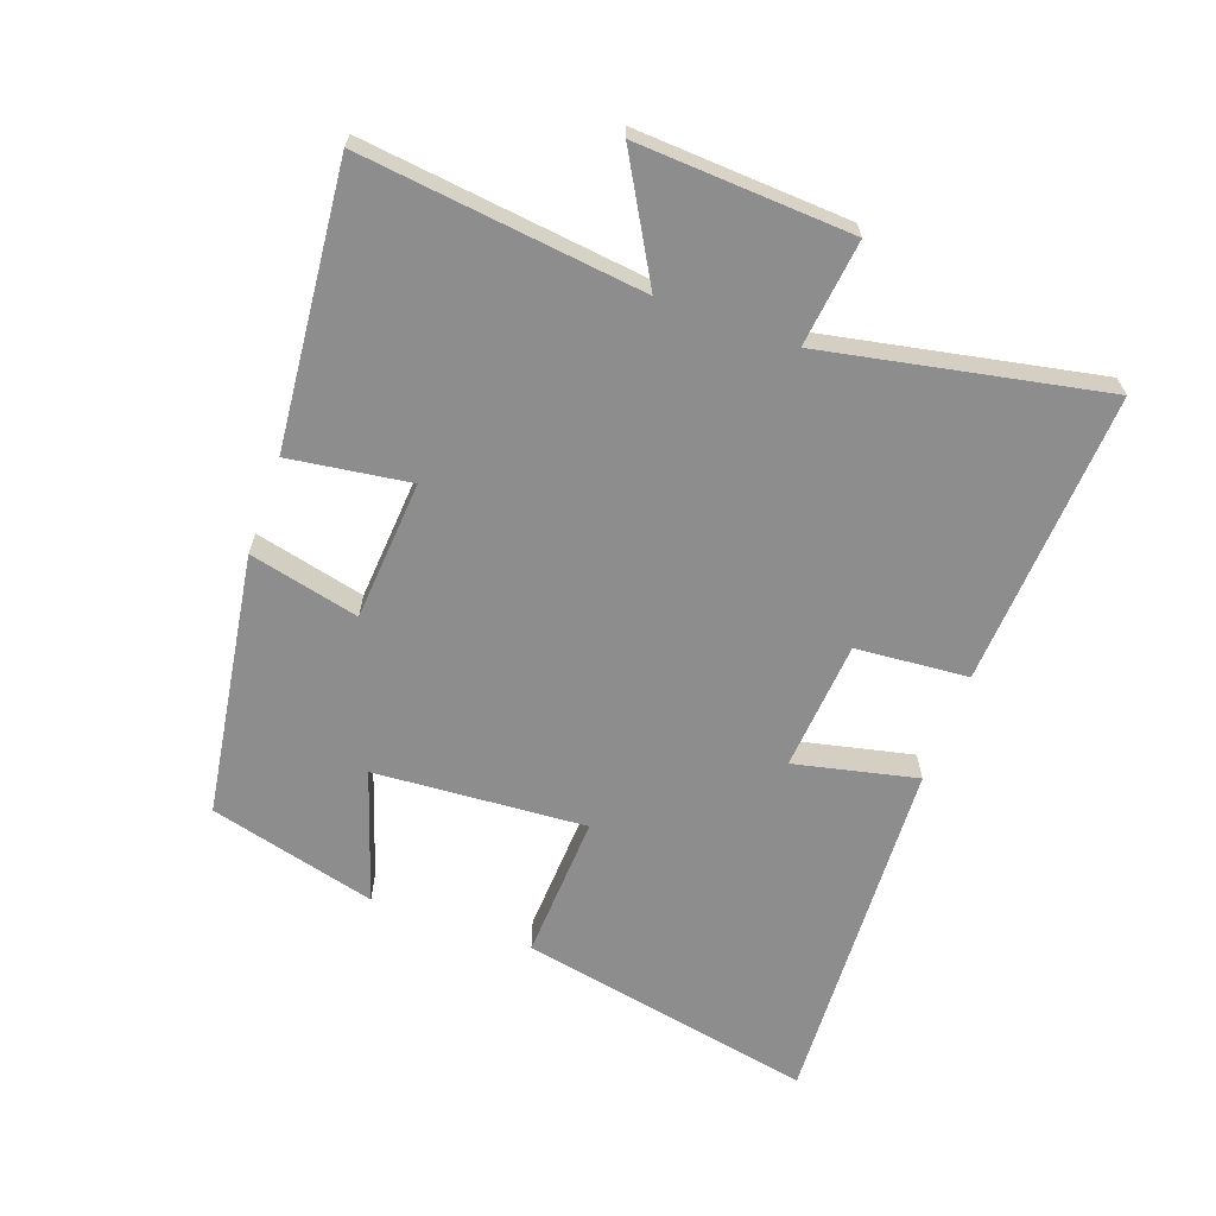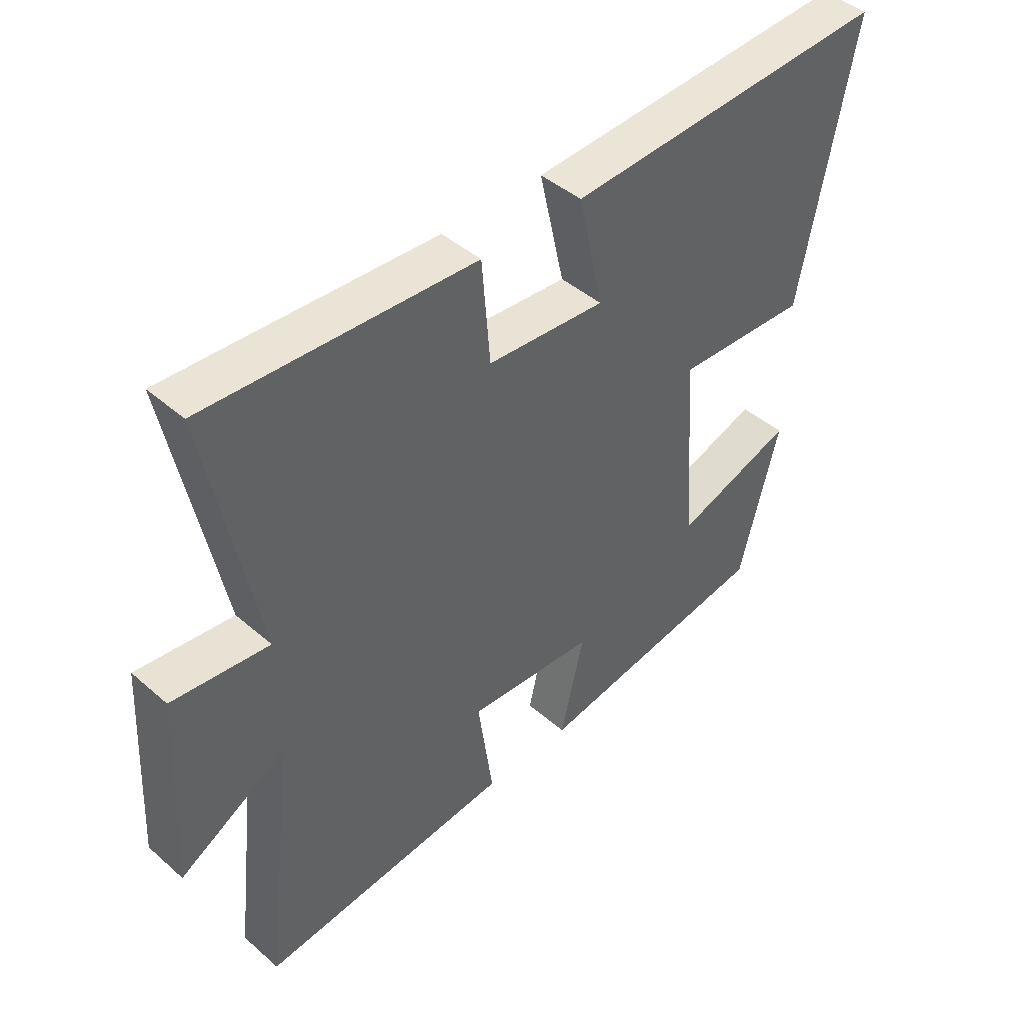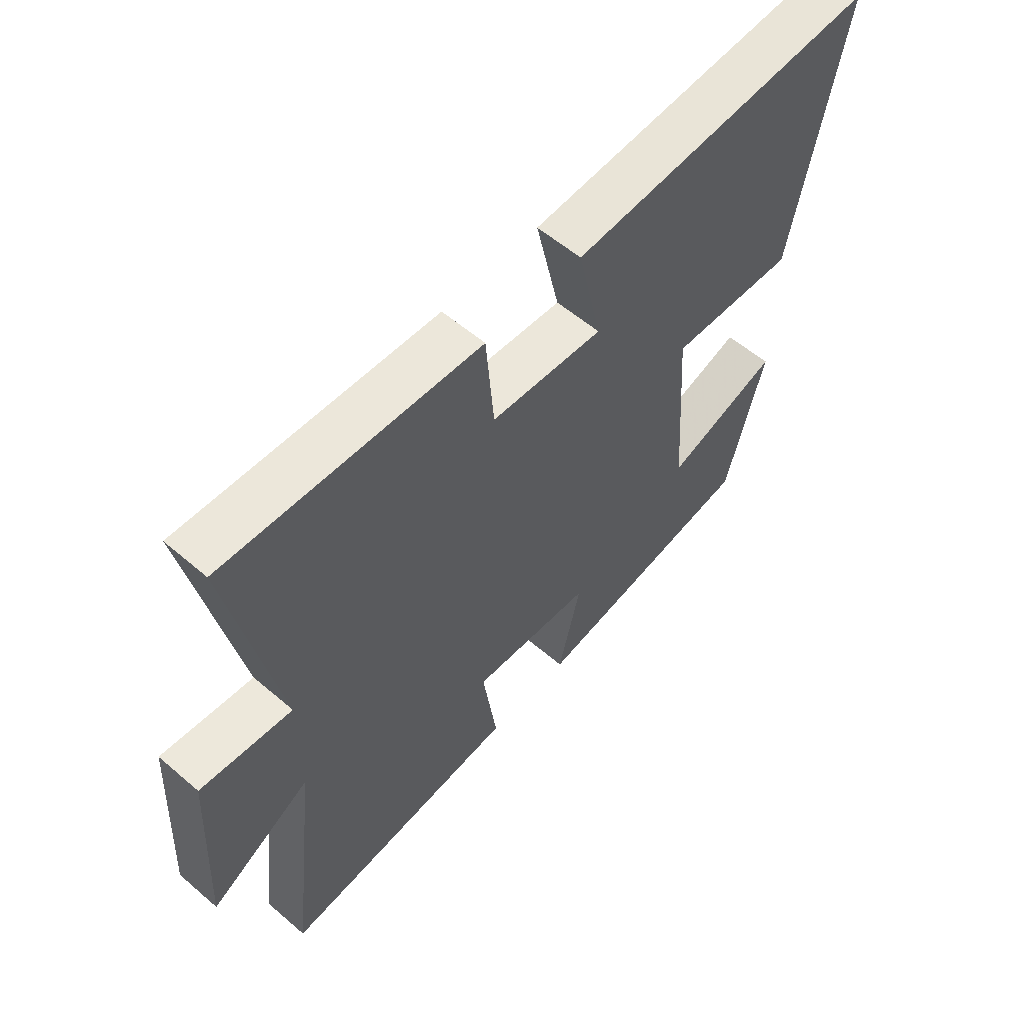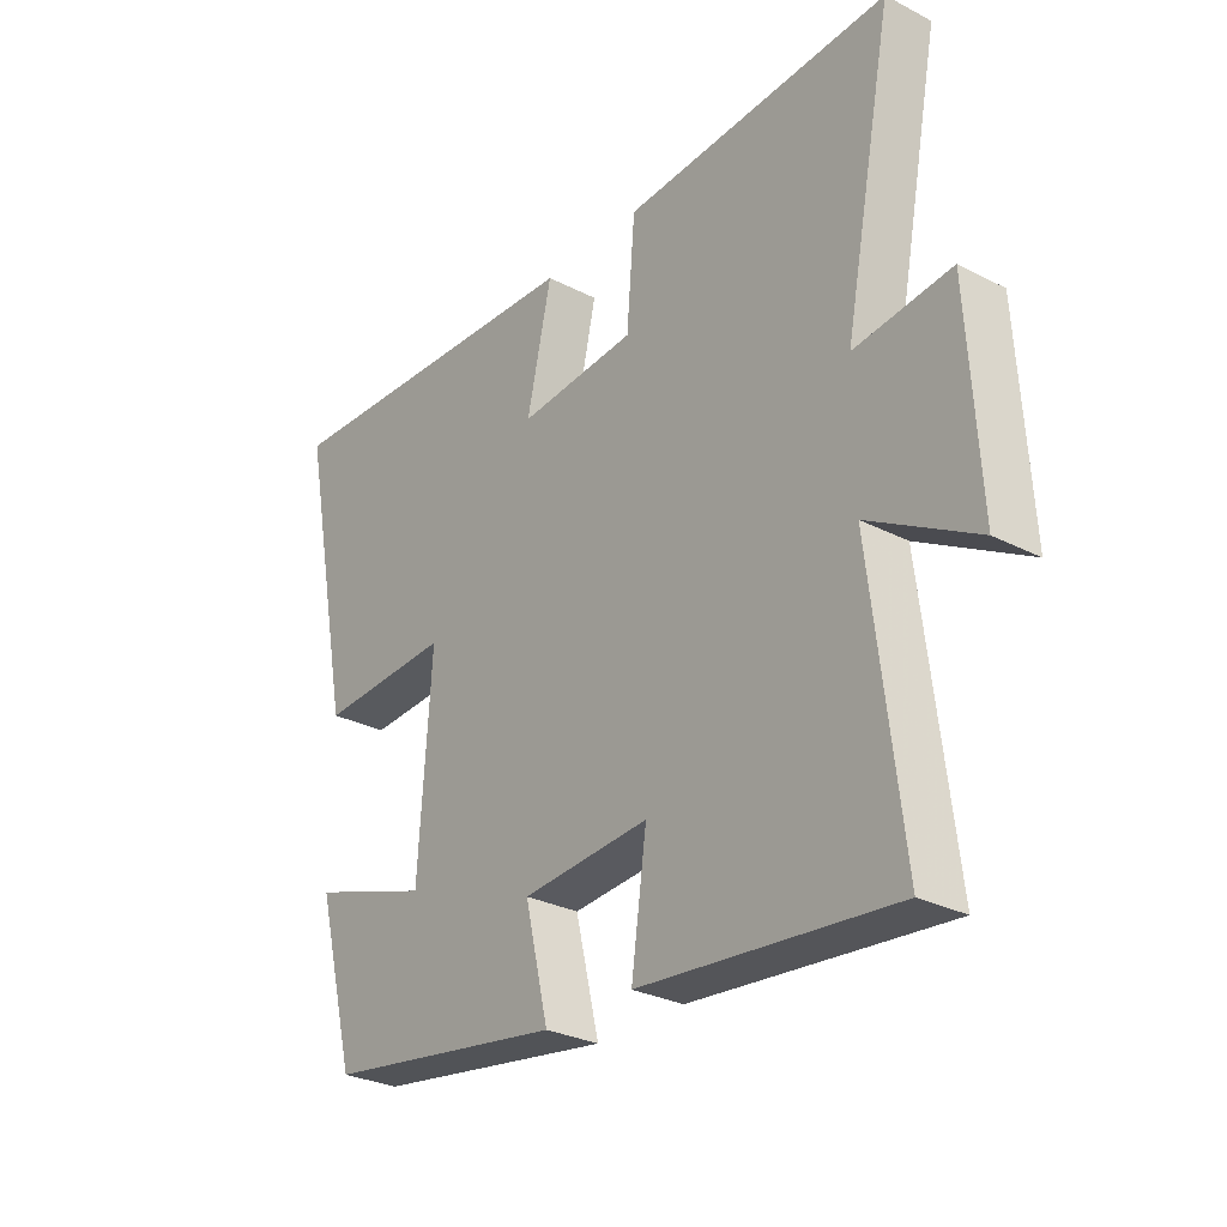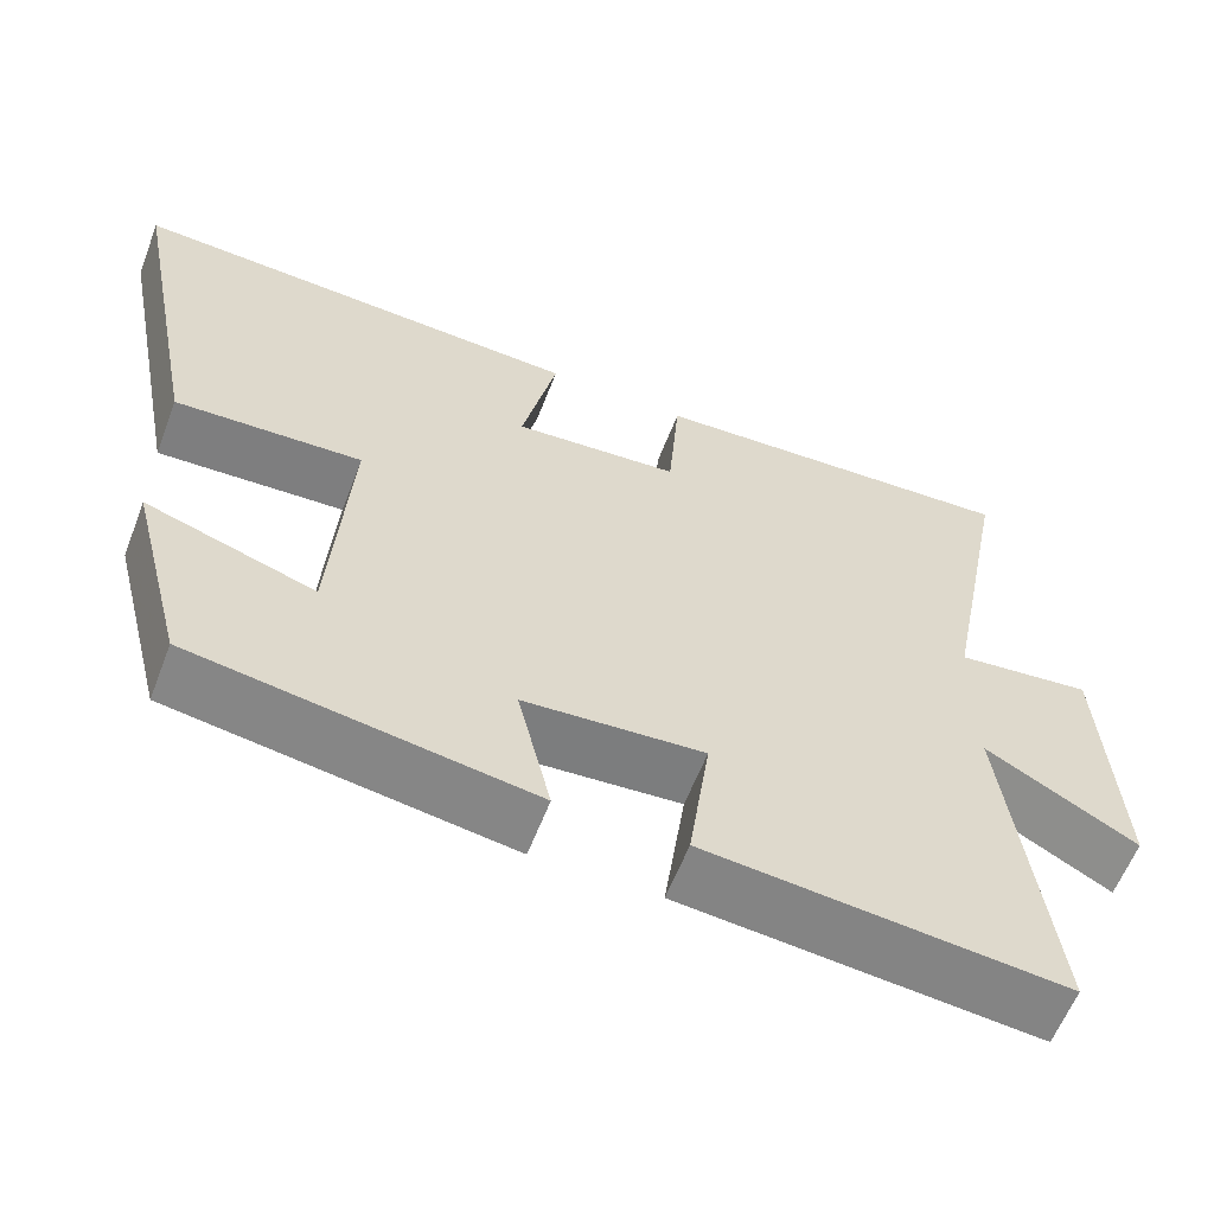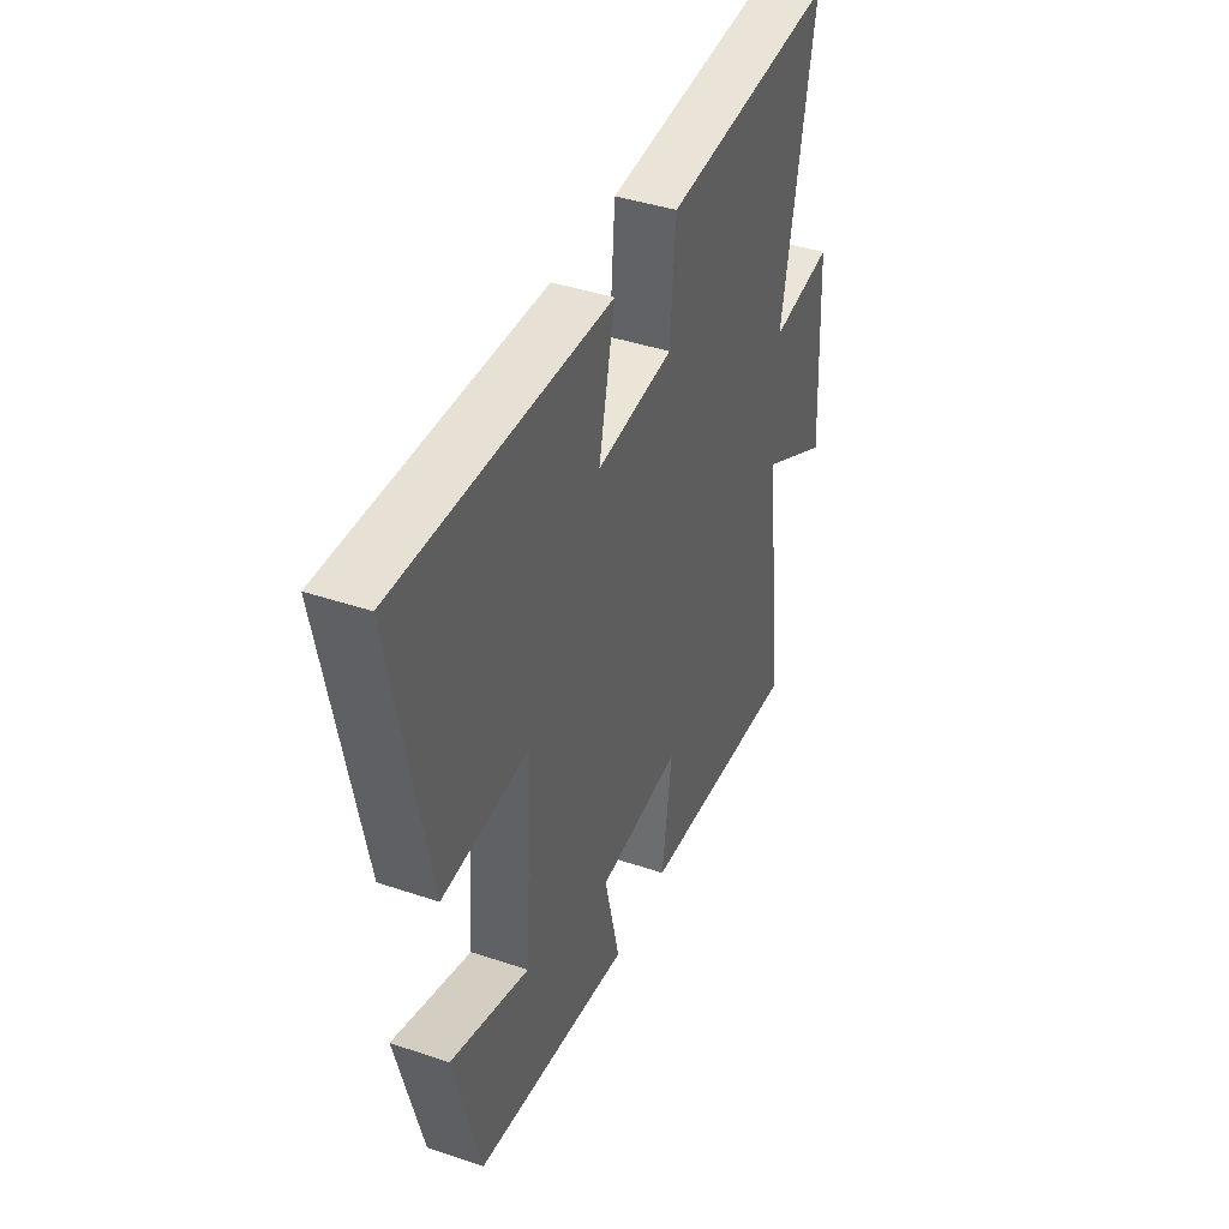
<metadata>
{"format":"obj","ext":"obj","renderer":"f3d","projection":"perspective","resolution":1024,"background":"white","views":[{"elev":-64.7,"azim":-109.8,"up":"+Y"},{"elev":44.1,"azim":-44.6,"up":"+Z"},{"elev":57.4,"azim":-48.3,"up":"+Z"},{"elev":-28.9,"azim":-127.5,"up":"+Z"},{"elev":-60.2,"azim":159.0,"up":"+Z"},{"elev":41.4,"azim":112.2,"up":"+Z"}]}
</metadata>
<code>
v 0.59 0.07 0.527
v 0.5 0.07 0.069
v 0.275 0.07 0.08
v 0.297 0.07 -0.246
v 0.5 0.07 -0.179
v 0.433 0.07 -0.437
v 0.028 0.07 -0.5
v 0.068 0.07 -0.331
v -0.148 0.07 -0.315
v -0.122 0.07 -0.5
v -0.551 0.07 -0.541
v -0.5 0.07 -0.109
v -0.681 0.07 -0.212
v -0.663 0.07 0.116
v -0.5 0.07 0.097
v -0.584 0.07 0.526
v -0.132 0.07 0.5
v -0.118 0.07 0.327
v 0.082 0.07 0.311
v 0.04 0.07 0.5
v 0.59 0 0.527
v 0.5 0 0.069
v 0.275 0 0.08
v 0.297 0 -0.246
v 0.5 0 -0.179
v 0.433 0 -0.437
v 0.028 0 -0.5
v 0.068 0 -0.331
v -0.148 0 -0.315
v -0.122 0 -0.5
v -0.551 0 -0.541
v -0.5 0 -0.109
v -0.681 0 -0.212
v -0.663 0 0.116
v -0.5 0 0.097
v -0.584 0 0.526
v -0.132 0 0.5
v -0.118 0 0.327
v 0.082 0 0.311
v 0.04 0 0.5
f 19 20 1 2
f 18 19 2 3
f 15 16 17 18
f 15 18 3 4
f 12 13 14 15
f 12 15 4
f 9 10 11 12
f 8 9 12 4
f 6 7 8
f 4 5 6 8
f 22 21 40 39
f 23 22 39 38
f 38 37 36 35
f 24 23 38 35
f 35 34 33 32
f 24 35 32
f 32 31 30 29
f 24 32 29 28
f 28 27 26
f 28 26 25 24
f 1 21 22 2
f 2 22 23 3
f 3 23 24 4
f 4 24 25 5
f 5 25 26 6
f 6 26 27 7
f 7 27 28 8
f 8 28 29 9
f 9 29 30 10
f 10 30 31 11
f 11 31 32 12
f 12 32 33 13
f 13 33 34 14
f 14 34 35 15
f 15 35 36 16
f 16 36 37 17
f 17 37 38 18
f 18 38 39 19
f 19 39 40 20
f 20 40 21 1

</code>
